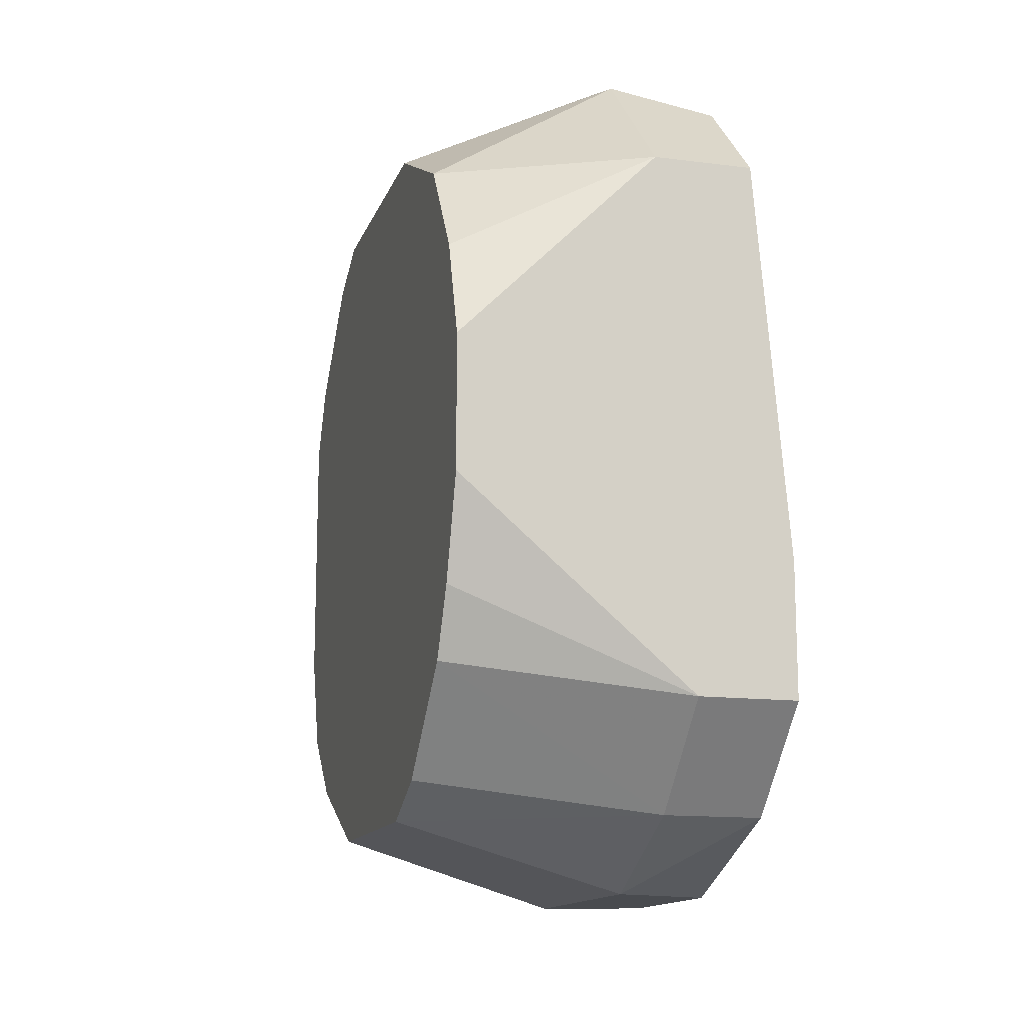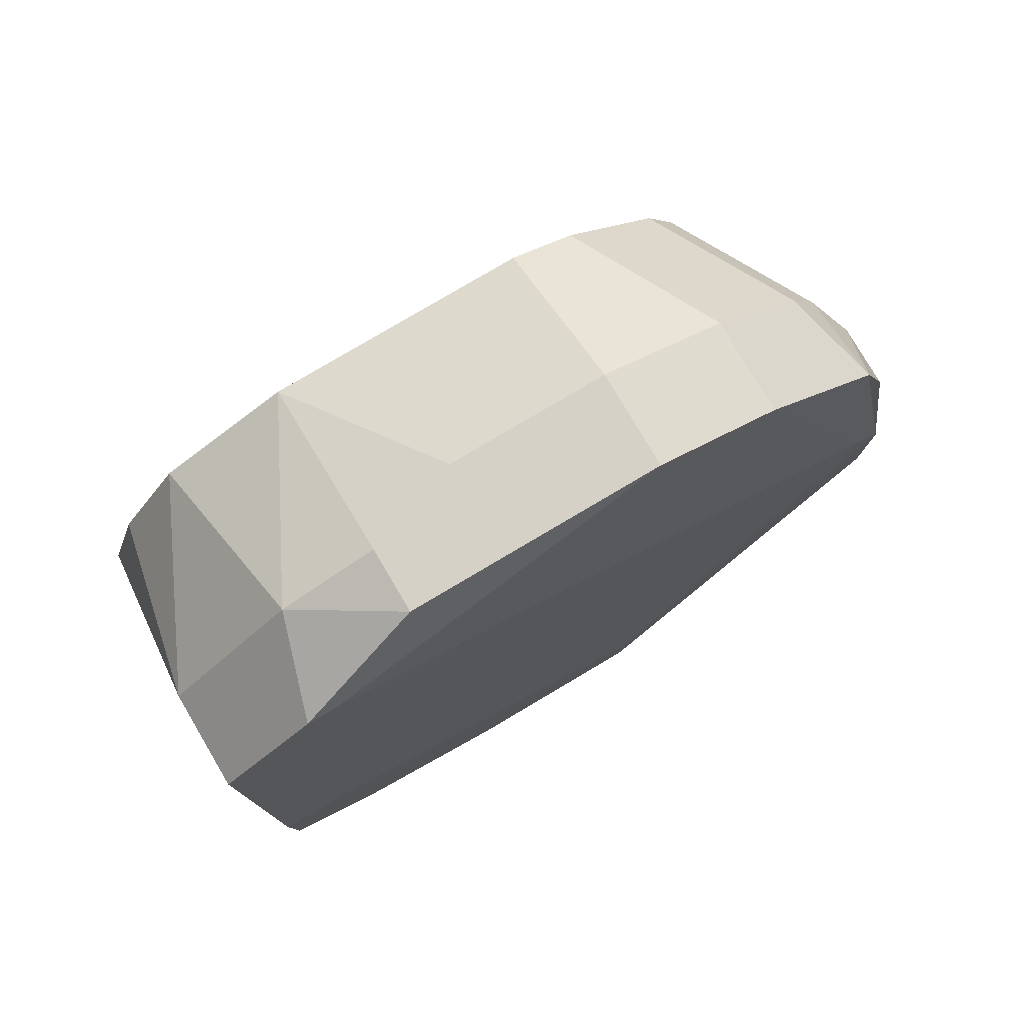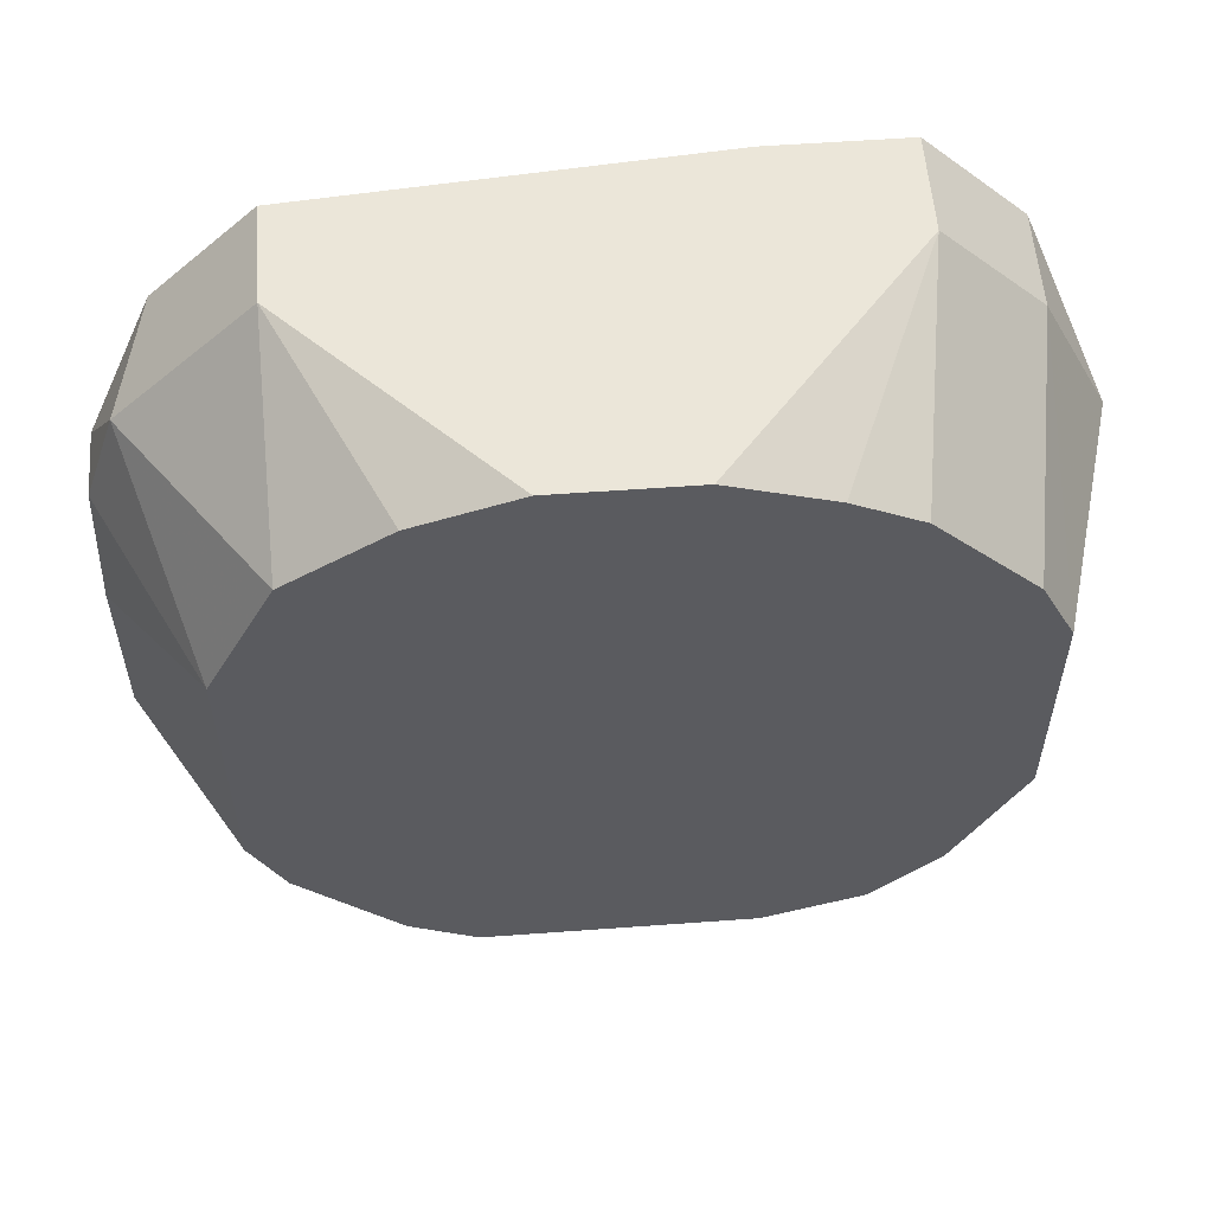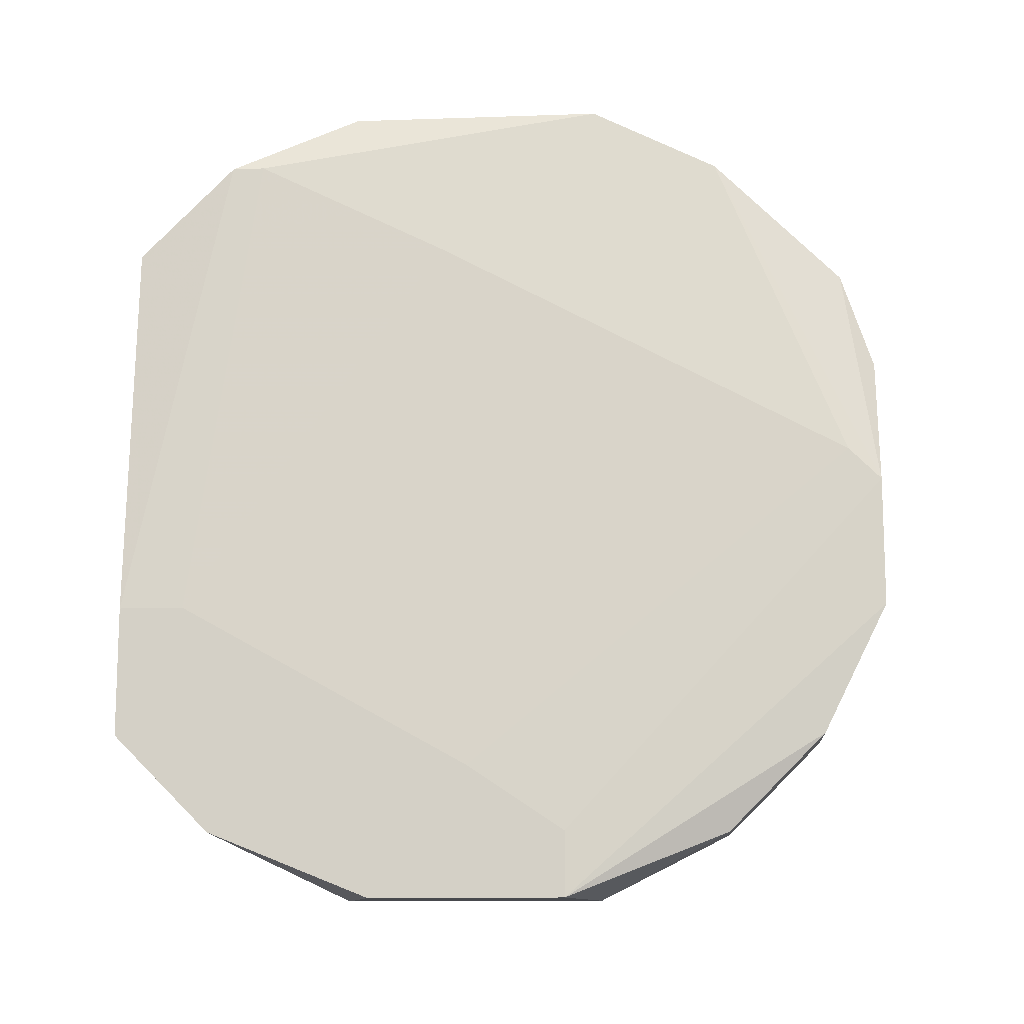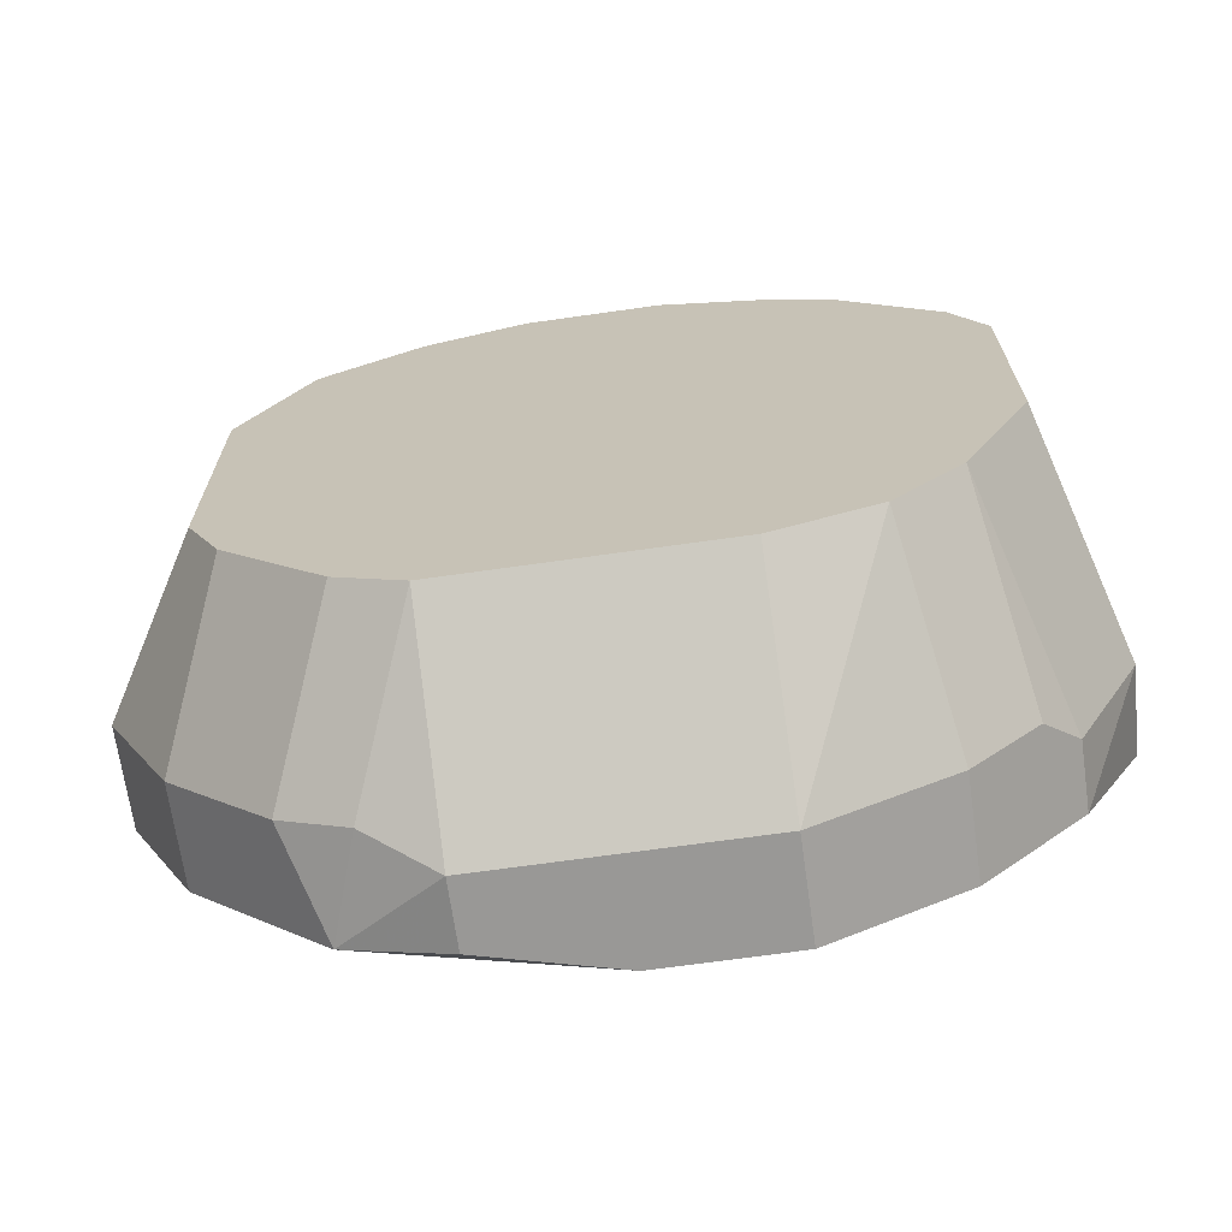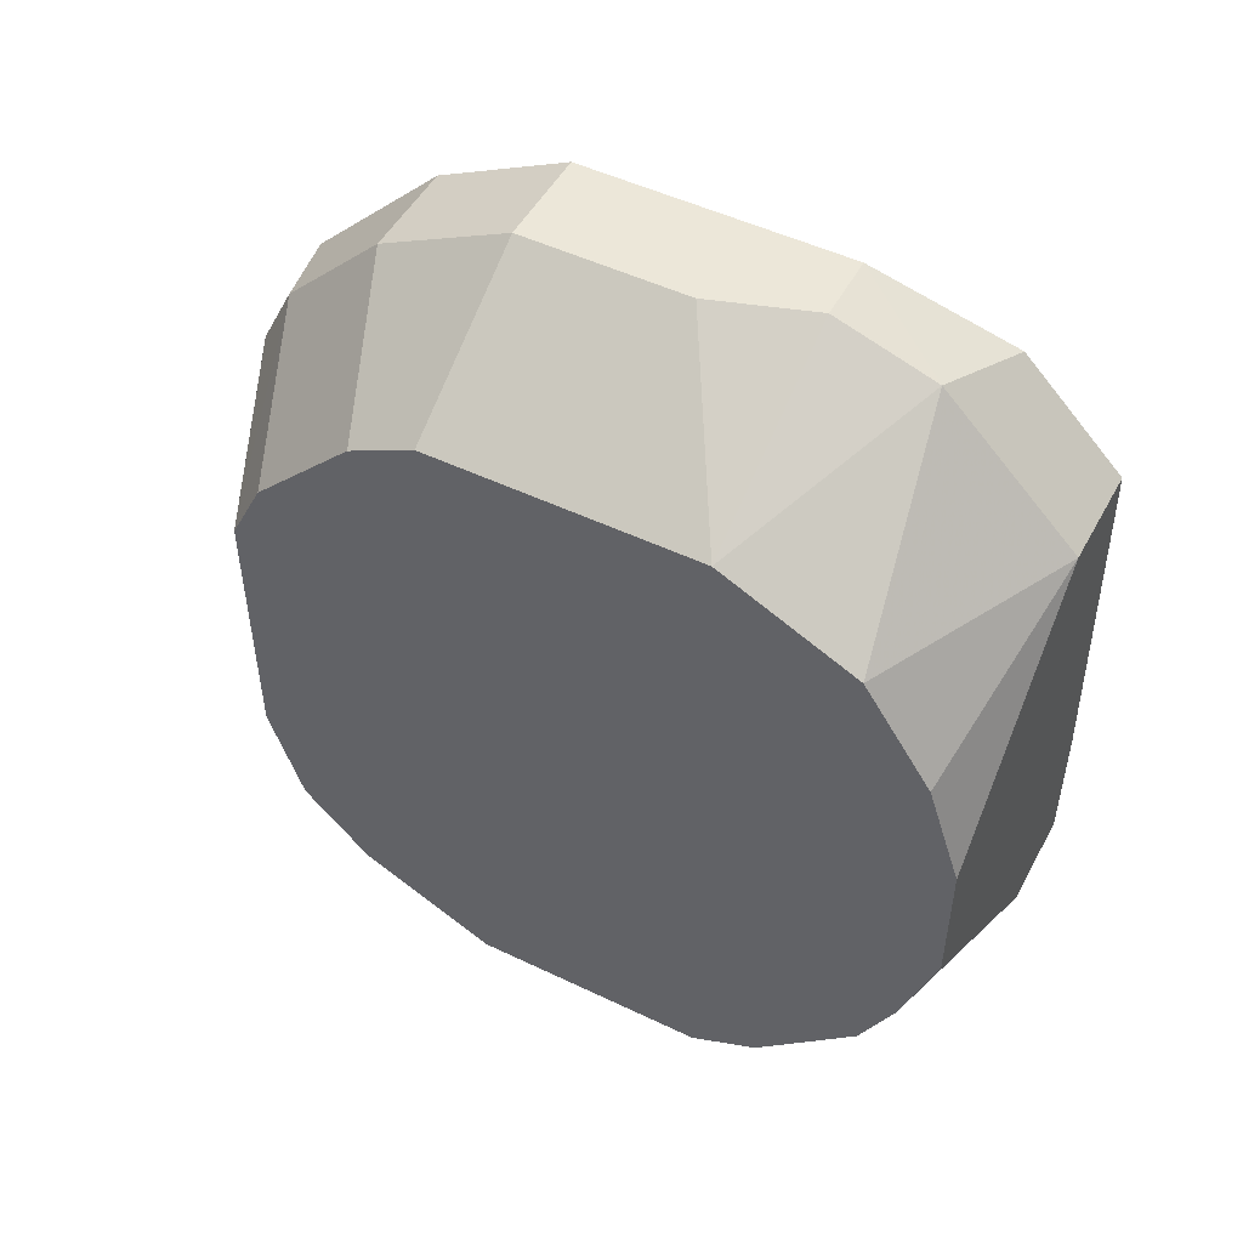
<metadata>
{"format":"obj","ext":"obj","renderer":"f3d","projection":"perspective","resolution":1024,"background":"white","views":[{"elev":-13.9,"azim":164.2,"up":"+Z"},{"elev":79.7,"azim":-120.6,"up":"+Z"},{"elev":56.1,"azim":85.6,"up":"+Y"},{"elev":-12.4,"azim":-85.4,"up":"+Z"},{"elev":-68.6,"azim":98.1,"up":"+Y"},{"elev":49.9,"azim":117.8,"up":"+Z"}]}
</metadata>
<code>
v -0.02019 0.01096 -0.007191
v -0.02019 0.01096 0.01078
v -0.02019 -0.025 0.008986
v -0.02019 -0.025 -0.005392
v -0.02019 -0.0232 0.01258
v -0.02019 -0.0232 -0.01079
v -0.02019 0.000173 -0.01798
v -0.02019 0.000173 0.01977
v -0.02019 0.007367 0.01618
v -0.02019 -0.0196 -0.01438
v -0.02019 0.01276 0.005389
v -0.02019 0.01276 -0.001795
v -0.02019 -0.01421 0.01977
v -0.02019 0.003768 -0.01618
v -0.02019 -0.0178 0.01798
v -0.02019 -0.01241 -0.01798
v -0.02019 0.009162 -0.01079
v -0.03097 0.005568 0.02337
v -0.03097 -0.03039 0.008986
v -0.03097 -0.03039 -0.005392
v -0.03097 -0.0232 -0.01618
v -0.03097 -0.02679 -0.01259
v -0.03097 0.000173 0.02517
v -0.03097 0.01276 0.01618
v -0.02918 -0.02859 0.01258
v -0.02918 -0.005221 0.02517
v -0.02918 -0.02679 0.01618
v -0.02918 -0.0214 0.02158
v -0.02918 -0.01421 0.02517
v -0.03277 0.000173 -0.02158
v -0.03277 -0.0214 -0.01798
v -0.03277 0.007367 -0.01798
v -0.03277 0.01276 -0.01259
v -0.03277 -0.01421 -0.02158
v -0.03817 0.007367 -0.01798
v -0.03817 0.01276 -0.01259
v -0.03817 0.01276 -0.005392
v -0.03817 -0.00702 -0.01438
v -0.03817 -0.001626 -0.02158
v -0.03817 -0.01241 -0.02158
v -0.03817 -0.01241 -0.01798
v -0.03817 0.009162 -0.005392
v -0.03457 -0.03039 0.008986
v -0.03457 -0.02859 0.01438
v -0.03457 0.000173 0.02517
v -0.03457 -0.0214 0.02158
v -0.03457 -0.01421 0.02517
v -0.03637 0.005568 0.02158
v -0.03637 -0.03039 -0.005392
v -0.03637 -0.03039 0.001797
v -0.03637 -0.02859 0.003591
v -0.03637 -0.005221 0.01618
v -0.03637 -0.02679 -0.01259
v -0.03637 -0.0214 -0.01798
v -0.03637 0.007367 0.02158
v -0.03637 0.01276 0.01618
f 10 22 21
f 11 3 16
f 3 11 8
f 11 16 14
f 16 3 6
f 11 36 24
f 3 8 15
f 47 29 23
f 11 14 1
f 8 11 9
f 36 40 37
f 24 36 37
f 15 29 28
f 29 47 28
f 49 20 19
f 20 3 19
f 36 11 33
f 55 24 56
f 37 55 56
f 24 37 56
f 40 36 35
f 36 33 35
f 40 30 34
f 30 16 34
f 24 55 18
f 23 8 18
f 8 9 18
f 9 24 18
f 28 44 27
f 15 28 27
f 49 40 53
f 20 49 53
f 20 53 22
f 6 20 22
f 53 31 22
f 30 35 32
f 35 33 32
f 14 16 7
f 16 30 7
f 32 14 7
f 30 32 7
f 6 3 4
f 3 20 4
f 20 6 4
f 8 29 13
f 15 8 13
f 29 15 13
f 37 40 38
f 55 47 45
f 47 23 45
f 18 55 45
f 23 18 45
f 30 40 39
f 40 35 39
f 35 30 39
f 16 6 10
f 34 16 10
f 31 34 10
f 6 22 10
f 44 28 46
f 28 47 46
f 11 1 12
f 33 11 12
f 1 33 12
f 47 55 48
f 55 37 48
f 40 34 54
f 34 31 54
f 53 40 54
f 31 53 54
f 40 49 50
f 49 19 50
f 44 46 50
f 46 51 50
f 1 14 17
f 33 1 17
f 14 32 17
f 32 33 17
f 11 24 2
f 9 11 2
f 24 9 2
f 38 51 42
f 37 38 42
f 48 37 42
f 29 8 26
f 23 29 26
f 8 23 26
f 3 15 5
f 27 3 5
f 15 27 5
f 19 44 43
f 50 19 43
f 44 50 43
f 38 40 41
f 51 38 41
f 40 50 41
f 50 51 41
f 44 19 25
f 19 3 25
f 3 27 25
f 27 44 25
f 51 46 52
f 46 47 52
f 47 48 52
f 42 51 52
f 48 42 52
f 22 31 21
f 31 10 21

</code>
